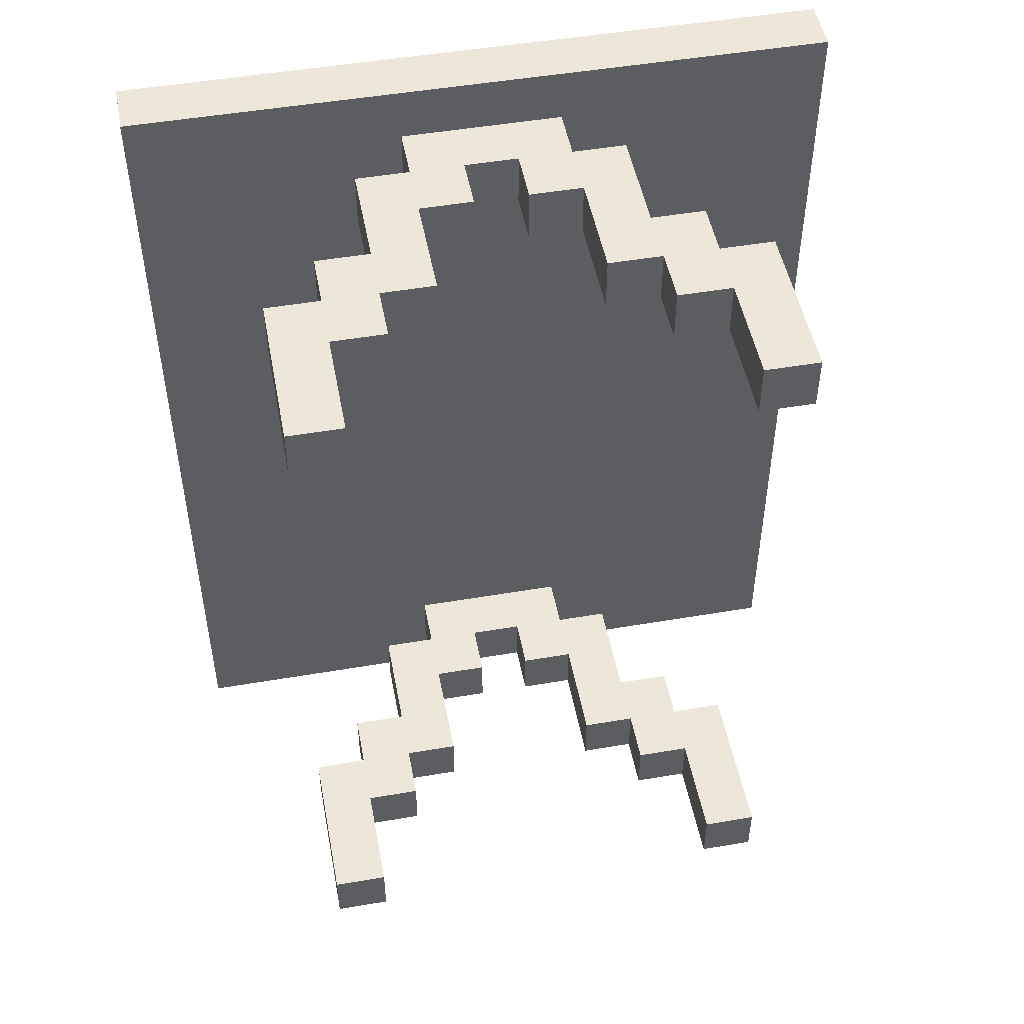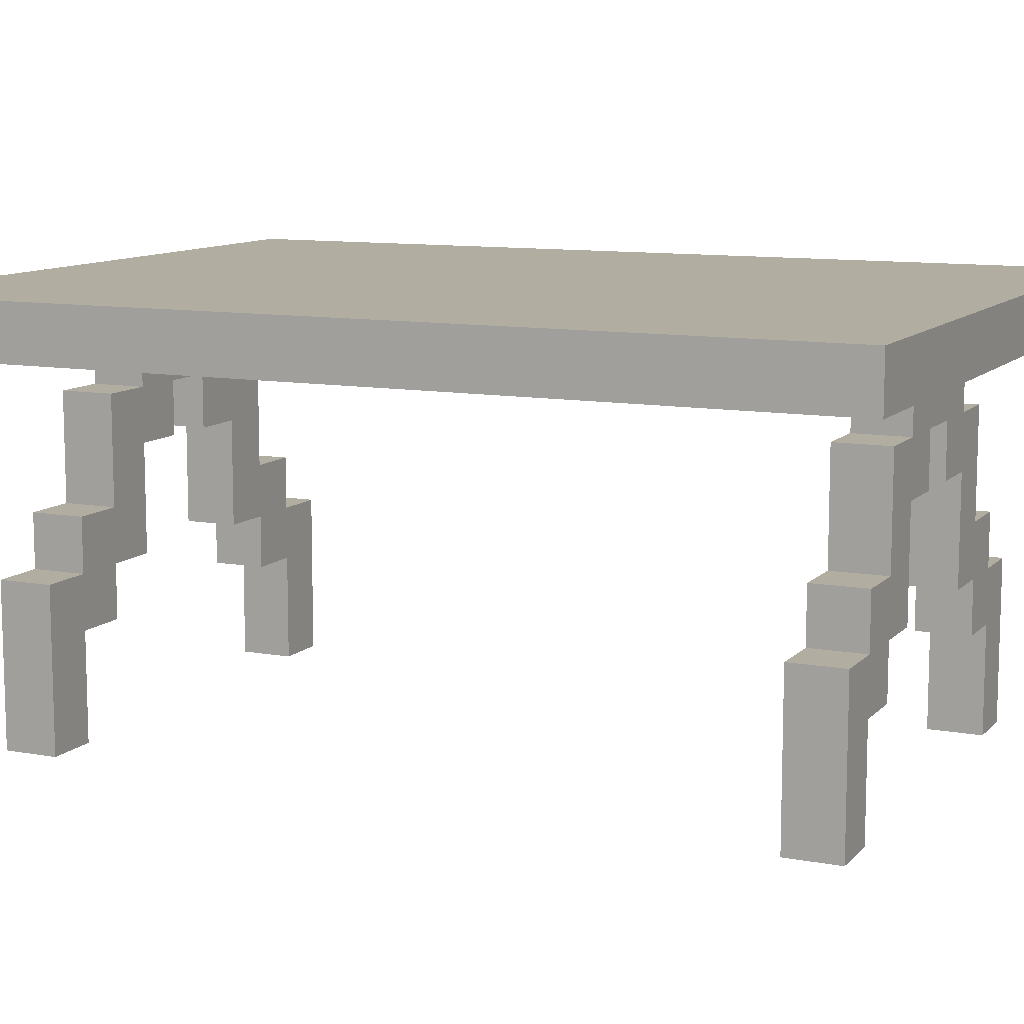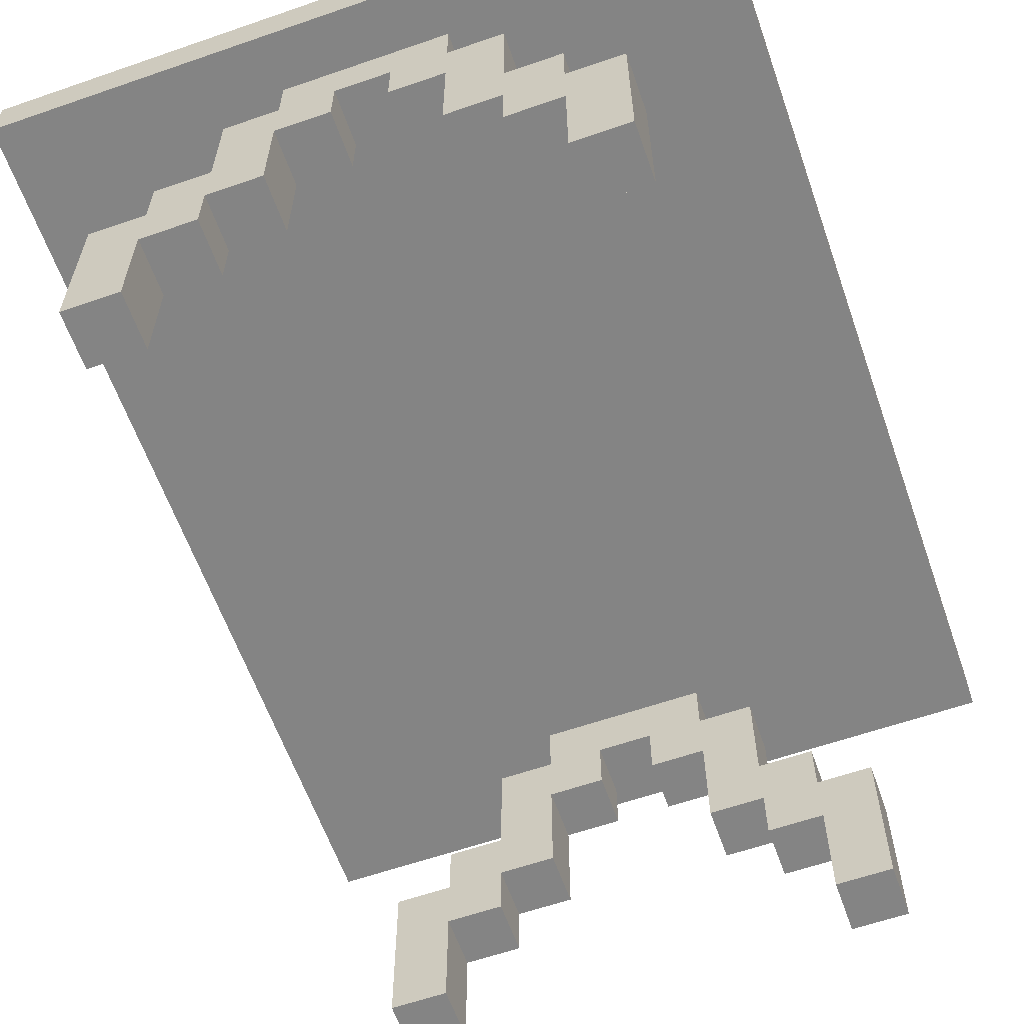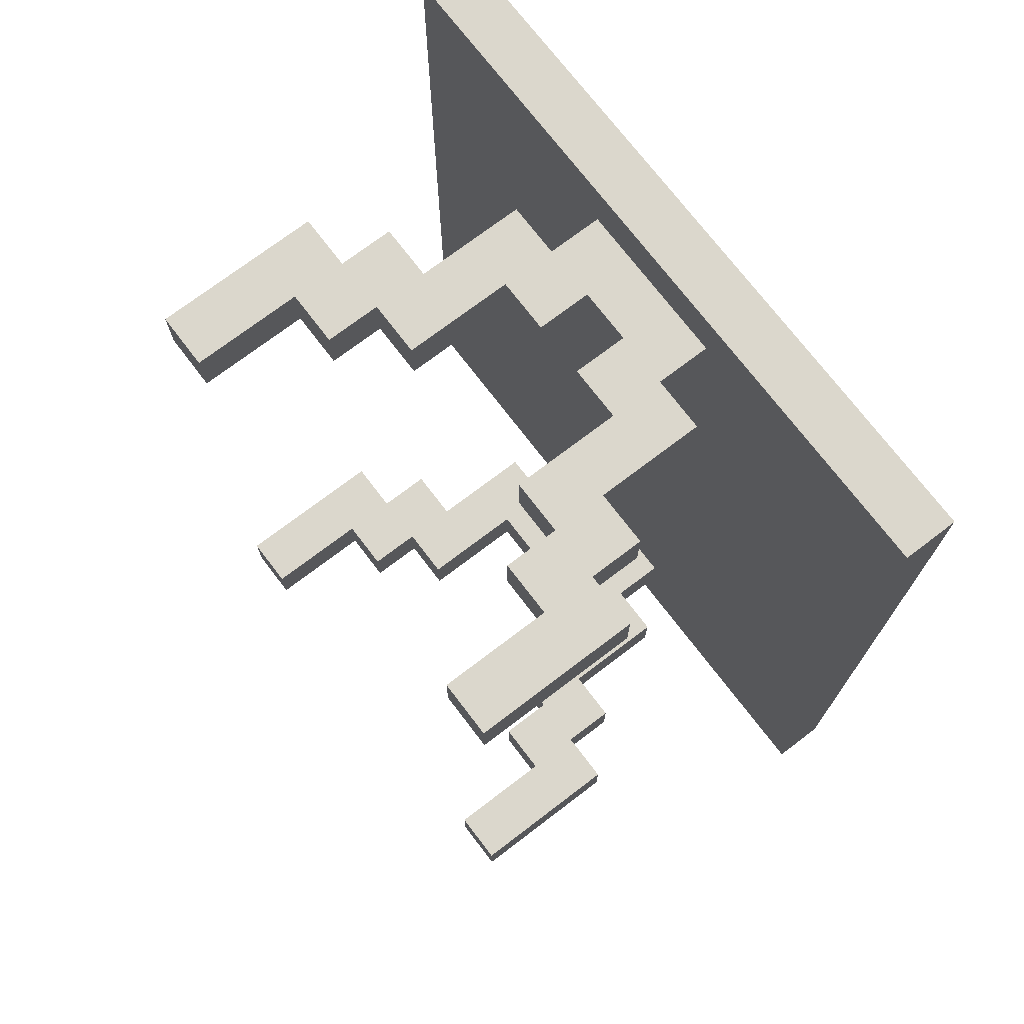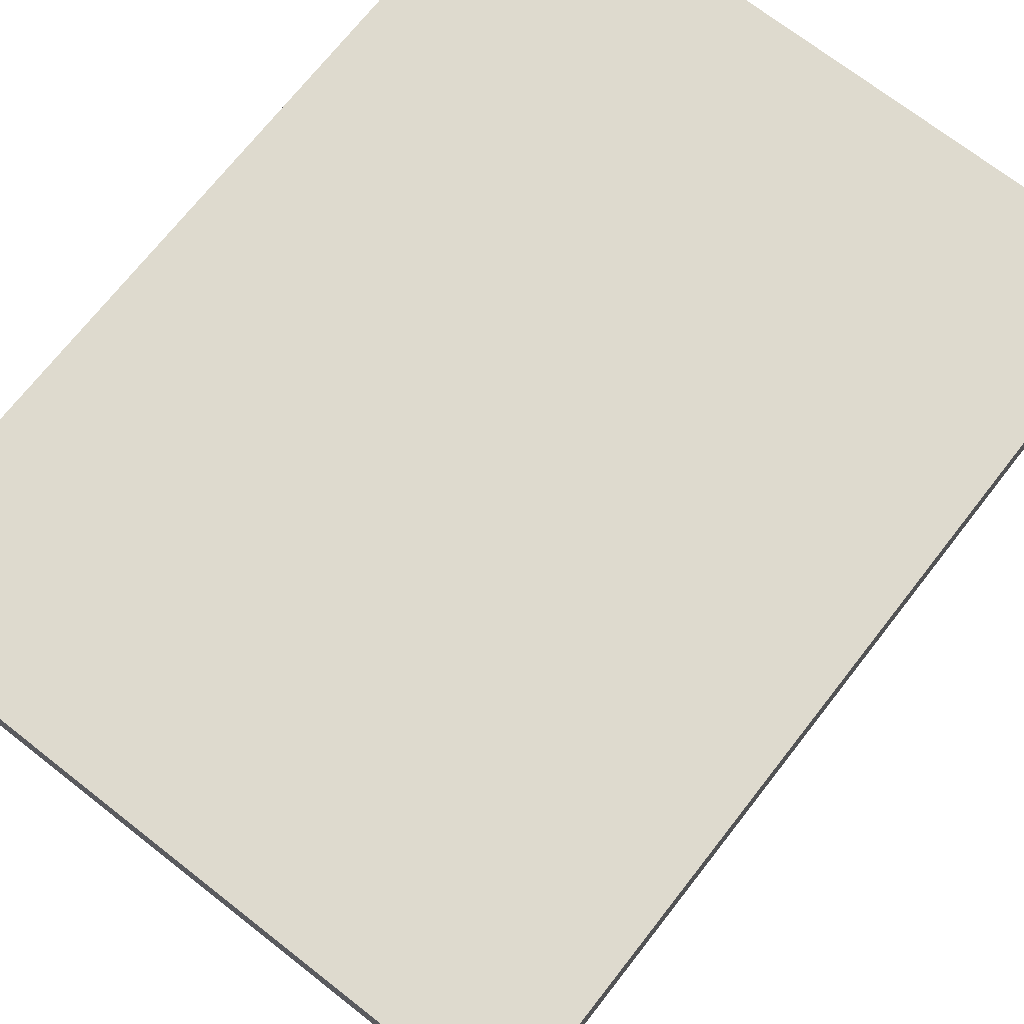
<metadata>
{"format":"obj","ext":"obj","renderer":"f3d","projection":"perspective","resolution":1024,"background":"white","views":[{"elev":49.7,"azim":-10.7,"up":"+Z"},{"elev":10.4,"azim":-65.2,"up":"+Y"},{"elev":-61.3,"azim":19.4,"up":"+Y"},{"elev":73.1,"azim":52.7,"up":"+Z"},{"elev":71.1,"azim":38.0,"up":"+Y"}]}
</metadata>
<code>
o
v 0 1.1 0
v 0 1.1 -1.7
v 0 1.2 0
v 0 1.2 -1.7
v 0.2 0.4 -0.1
v 0.2 0.4 -0.2
v 0.2 0.4 -1.5
v 0.2 0.4 -1.6
v 0.2 0.7 -0.1
v 0.2 0.7 -0.2
v 0.2 0.7 -1.5
v 0.2 0.7 -1.6
v 0.3 0.7 -0.1
v 0.3 0.7 -0.2
v 0.3 0.7 -1.5
v 0.3 0.7 -1.6
v 0.3 0.8 -0.1
v 0.3 0.8 -0.2
v 0.3 0.8 -1.5
v 0.3 0.8 -1.6
v 0.4 0.8 -0.1
v 0.4 0.8 -0.2
v 0.4 0.8 -1.5
v 0.4 0.8 -1.6
v 0.4 1 -0.1
v 0.4 1 -0.2
v 0.4 1 -1.5
v 0.4 1 -1.6
v 0.5 1 -0.1
v 0.5 1 -0.2
v 0.5 1 -1.5
v 0.5 1 -1.6
v 0.5 1.1 -0.1
v 0.5 1.1 -0.2
v 0.5 1.1 -1.5
v 0.5 1.1 -1.6
v 0.7 0.9 -0.1
v 0.7 0.9 -0.2
v 0.7 0.9 -1.5
v 0.7 0.9 -1.6
v 0.7 1 -0.1
v 0.7 1 -0.2
v 0.7 1 -1.5
v 0.7 1 -1.6
v 0.8 0.7 -0.1
v 0.8 0.7 -0.2
v 0.8 0.7 -1.5
v 0.8 0.7 -1.6
v 0.8 0.9 -0.1
v 0.8 0.9 -0.2
v 0.8 0.9 -1.5
v 0.8 0.9 -1.6
v 0.9 0.6 -0.1
v 0.9 0.6 -0.2
v 0.9 0.6 -1.5
v 0.9 0.6 -1.6
v 0.9 0.7 -0.1
v 0.9 0.7 -0.2
v 0.9 0.7 -1.5
v 0.9 0.7 -1.6
v 1 0.4 -0.1
v 1 0.4 -0.2
v 1 0.4 -1.5
v 1 0.4 -1.6
v 1 0.6 -0.1
v 1 0.6 -0.2
v 1 0.6 -1.5
v 1 0.6 -1.6
v 0.3 0.4 -0.1
v 0.3 0.4 -0.2
v 0.3 0.4 -1.5
v 0.3 0.4 -1.6
v 0.3 0.6 -0.1
v 0.3 0.6 -0.2
v 0.3 0.6 -1.5
v 0.3 0.6 -1.6
v 0.4 0.6 -0.1
v 0.4 0.6 -0.2
v 0.4 0.6 -1.5
v 0.4 0.6 -1.6
v 0.4 0.7 -0.1
v 0.4 0.7 -0.2
v 0.4 0.7 -1.5
v 0.4 0.7 -1.6
v 0.5 0.7 -0.1
v 0.5 0.7 -0.2
v 0.5 0.7 -1.5
v 0.5 0.7 -1.6
v 0.5 0.9 -0.1
v 0.5 0.9 -0.2
v 0.5 0.9 -1.5
v 0.5 0.9 -1.6
v 0.6 0.9 -0.1
v 0.6 0.9 -0.2
v 0.6 0.9 -1.5
v 0.6 0.9 -1.6
v 0.6 1 -0.1
v 0.6 1 -0.2
v 0.6 1 -1.5
v 0.6 1 -1.6
v 0.8 1 -0.1
v 0.8 1 -0.2
v 0.8 1 -1.5
v 0.8 1 -1.6
v 0.8 1.1 -0.1
v 0.8 1.1 -0.2
v 0.8 1.1 -1.5
v 0.8 1.1 -1.6
v 0.9 0.8 -0.1
v 0.9 0.8 -0.2
v 0.9 0.8 -1.5
v 0.9 0.8 -1.6
v 0.9 1 -0.1
v 0.9 1 -0.2
v 0.9 1 -1.5
v 0.9 1 -1.6
v 1 0.7 -0.1
v 1 0.7 -0.2
v 1 0.7 -1.5
v 1 0.7 -1.6
v 1 0.8 -0.1
v 1 0.8 -0.2
v 1 0.8 -1.5
v 1 0.8 -1.6
v 1.1 0.4 -0.1
v 1.1 0.4 -0.2
v 1.1 0.4 -1.5
v 1.1 0.4 -1.6
v 1.1 0.7 -0.1
v 1.1 0.7 -0.2
v 1.1 0.7 -1.5
v 1.1 0.7 -1.6
v 1.3 1.1 0
v 1.3 1.1 -1.7
v 1.3 1.2 0
v 1.3 1.2 -1.7
v 0 1.1 0
v 0 1.2 0
v 1.3 1.1 0
v 1.3 1.2 0
v 0.2 0.4 -0.1
v 0.2 0.7 -0.1
v 0.3 0.4 -0.1
v 0.3 0.6 -0.1
v 0.3 0.7 -0.1
v 0.3 0.8 -0.1
v 0.4 0.6 -0.1
v 0.4 0.7 -0.1
v 0.4 0.8 -0.1
v 0.4 1 -0.1
v 0.5 0.7 -0.1
v 0.5 0.9 -0.1
v 0.5 1 -0.1
v 0.5 1.1 -0.1
v 0.6 0.9 -0.1
v 0.6 1 -0.1
v 0.7 0.9 -0.1
v 0.7 1 -0.1
v 0.8 0.7 -0.1
v 0.8 0.9 -0.1
v 0.8 1 -0.1
v 0.8 1.1 -0.1
v 0.9 0.6 -0.1
v 0.9 0.7 -0.1
v 0.9 0.8 -0.1
v 0.9 1 -0.1
v 1 0.4 -0.1
v 1 0.6 -0.1
v 1 0.7 -0.1
v 1 0.8 -0.1
v 1.1 0.4 -0.1
v 1.1 0.7 -0.1
v 0.2 0.4 -1.5
v 0.2 0.7 -1.5
v 0.3 0.4 -1.5
v 0.3 0.6 -1.5
v 0.3 0.7 -1.5
v 0.3 0.8 -1.5
v 0.4 0.6 -1.5
v 0.4 0.7 -1.5
v 0.4 0.8 -1.5
v 0.4 1 -1.5
v 0.5 0.7 -1.5
v 0.5 0.9 -1.5
v 0.5 1 -1.5
v 0.5 1.1 -1.5
v 0.6 0.9 -1.5
v 0.6 1 -1.5
v 0.7 0.9 -1.5
v 0.7 1 -1.5
v 0.8 0.7 -1.5
v 0.8 0.9 -1.5
v 0.8 1 -1.5
v 0.8 1.1 -1.5
v 0.9 0.6 -1.5
v 0.9 0.7 -1.5
v 0.9 0.8 -1.5
v 0.9 1 -1.5
v 1 0.4 -1.5
v 1 0.6 -1.5
v 1 0.7 -1.5
v 1 0.8 -1.5
v 1.1 0.4 -1.5
v 1.1 0.7 -1.5
v 0.2 0.4 -0.2
v 0.2 0.7 -0.2
v 0.3 0.4 -0.2
v 0.3 0.6 -0.2
v 0.3 0.7 -0.2
v 0.3 0.8 -0.2
v 0.4 0.6 -0.2
v 0.4 0.7 -0.2
v 0.4 0.8 -0.2
v 0.4 1 -0.2
v 0.5 0.7 -0.2
v 0.5 0.9 -0.2
v 0.5 1 -0.2
v 0.5 1.1 -0.2
v 0.6 0.9 -0.2
v 0.6 1 -0.2
v 0.7 0.9 -0.2
v 0.7 1 -0.2
v 0.8 0.7 -0.2
v 0.8 0.9 -0.2
v 0.8 1 -0.2
v 0.8 1.1 -0.2
v 0.9 0.6 -0.2
v 0.9 0.7 -0.2
v 0.9 0.8 -0.2
v 0.9 1 -0.2
v 1 0.4 -0.2
v 1 0.6 -0.2
v 1 0.7 -0.2
v 1 0.8 -0.2
v 1.1 0.4 -0.2
v 1.1 0.7 -0.2
v 0.2 0.4 -1.6
v 0.2 0.7 -1.6
v 0.3 0.4 -1.6
v 0.3 0.6 -1.6
v 0.3 0.7 -1.6
v 0.3 0.8 -1.6
v 0.4 0.6 -1.6
v 0.4 0.7 -1.6
v 0.4 0.8 -1.6
v 0.4 1 -1.6
v 0.5 0.7 -1.6
v 0.5 0.9 -1.6
v 0.5 1 -1.6
v 0.5 1.1 -1.6
v 0.6 0.9 -1.6
v 0.6 1 -1.6
v 0.7 0.9 -1.6
v 0.7 1 -1.6
v 0.8 0.7 -1.6
v 0.8 0.9 -1.6
v 0.8 1 -1.6
v 0.8 1.1 -1.6
v 0.9 0.6 -1.6
v 0.9 0.7 -1.6
v 0.9 0.8 -1.6
v 0.9 1 -1.6
v 1 0.4 -1.6
v 1 0.6 -1.6
v 1 0.7 -1.6
v 1 0.8 -1.6
v 1.1 0.4 -1.6
v 1.1 0.7 -1.6
v 0 1.1 -1.7
v 0 1.2 -1.7
v 1.3 1.1 -1.7
v 1.3 1.2 -1.7
v 0.2 0.4 -0.1
v 0.3 0.4 -0.1
v 1 0.4 -0.1
v 1.1 0.4 -0.1
v 0.2 0.4 -0.2
v 0.3 0.4 -0.2
v 1 0.4 -0.2
v 1.1 0.4 -0.2
v 0.2 0.4 -1.5
v 0.3 0.4 -1.5
v 1 0.4 -1.5
v 1.1 0.4 -1.5
v 0.2 0.4 -1.6
v 0.3 0.4 -1.6
v 1 0.4 -1.6
v 1.1 0.4 -1.6
v 0.3 0.6 -0.1
v 0.4 0.6 -0.1
v 0.9 0.6 -0.1
v 1 0.6 -0.1
v 0.3 0.6 -0.2
v 0.4 0.6 -0.2
v 0.9 0.6 -0.2
v 1 0.6 -0.2
v 0.3 0.6 -1.5
v 0.4 0.6 -1.5
v 0.9 0.6 -1.5
v 1 0.6 -1.5
v 0.3 0.6 -1.6
v 0.4 0.6 -1.6
v 0.9 0.6 -1.6
v 1 0.6 -1.6
v 0.4 0.7 -0.1
v 0.5 0.7 -0.1
v 0.8 0.7 -0.1
v 0.9 0.7 -0.1
v 0.4 0.7 -0.2
v 0.5 0.7 -0.2
v 0.8 0.7 -0.2
v 0.9 0.7 -0.2
v 0.4 0.7 -1.5
v 0.5 0.7 -1.5
v 0.8 0.7 -1.5
v 0.9 0.7 -1.5
v 0.4 0.7 -1.6
v 0.5 0.7 -1.6
v 0.8 0.7 -1.6
v 0.9 0.7 -1.6
v 0.5 0.9 -0.1
v 0.6 0.9 -0.1
v 0.7 0.9 -0.1
v 0.8 0.9 -0.1
v 0.5 0.9 -0.2
v 0.6 0.9 -0.2
v 0.7 0.9 -0.2
v 0.8 0.9 -0.2
v 0.5 0.9 -1.5
v 0.6 0.9 -1.5
v 0.7 0.9 -1.5
v 0.8 0.9 -1.5
v 0.5 0.9 -1.6
v 0.6 0.9 -1.6
v 0.7 0.9 -1.6
v 0.8 0.9 -1.6
v 0.6 1 -0.1
v 0.7 1 -0.1
v 0.6 1 -0.2
v 0.7 1 -0.2
v 0.6 1 -1.5
v 0.7 1 -1.5
v 0.6 1 -1.6
v 0.7 1 -1.6
v 0 1.1 0
v 1.3 1.1 0
v 0.5 1.1 -0.1
v 0.8 1.1 -0.1
v 0.5 1.1 -0.2
v 0.8 1.1 -0.2
v 0.5 1.1 -1.5
v 0.8 1.1 -1.5
v 0.5 1.1 -1.6
v 0.8 1.1 -1.6
v 0 1.1 -1.7
v 1.3 1.1 -1.7
v 0.2 0.7 -0.1
v 0.3 0.7 -0.1
v 1 0.7 -0.1
v 1.1 0.7 -0.1
v 0.2 0.7 -0.2
v 0.3 0.7 -0.2
v 1 0.7 -0.2
v 1.1 0.7 -0.2
v 0.2 0.7 -1.5
v 0.3 0.7 -1.5
v 1 0.7 -1.5
v 1.1 0.7 -1.5
v 0.2 0.7 -1.6
v 0.3 0.7 -1.6
v 1 0.7 -1.6
v 1.1 0.7 -1.6
v 0.3 0.8 -0.1
v 0.4 0.8 -0.1
v 0.9 0.8 -0.1
v 1 0.8 -0.1
v 0.3 0.8 -0.2
v 0.4 0.8 -0.2
v 0.9 0.8 -0.2
v 1 0.8 -0.2
v 0.3 0.8 -1.5
v 0.4 0.8 -1.5
v 0.9 0.8 -1.5
v 1 0.8 -1.5
v 0.3 0.8 -1.6
v 0.4 0.8 -1.6
v 0.9 0.8 -1.6
v 1 0.8 -1.6
v 0.4 1 -0.1
v 0.5 1 -0.1
v 0.8 1 -0.1
v 0.9 1 -0.1
v 0.4 1 -0.2
v 0.5 1 -0.2
v 0.8 1 -0.2
v 0.9 1 -0.2
v 0.4 1 -1.5
v 0.5 1 -1.5
v 0.8 1 -1.5
v 0.9 1 -1.5
v 0.4 1 -1.6
v 0.5 1 -1.6
v 0.8 1 -1.6
v 0.9 1 -1.6
v 0 1.2 0
v 1.3 1.2 0
v 0 1.2 -1.7
v 1.3 1.2 -1.7
f 3 2 1
f 4 2 3
f 9 6 5
f 10 6 9
f 11 8 7
f 12 8 11
f 17 14 13
f 18 14 17
f 19 16 15
f 20 16 19
f 25 22 21
f 26 22 25
f 27 24 23
f 28 24 27
f 33 30 29
f 34 30 33
f 35 32 31
f 36 32 35
f 41 38 37
f 42 38 41
f 43 40 39
f 44 40 43
f 49 46 45
f 50 46 49
f 51 48 47
f 52 48 51
f 57 54 53
f 58 54 57
f 59 56 55
f 60 56 59
f 65 62 61
f 66 62 65
f 67 64 63
f 68 64 67
f 69 70 73
f 73 70 74
f 71 72 75
f 75 72 76
f 77 78 81
f 81 78 82
f 79 80 83
f 83 80 84
f 85 86 89
f 89 86 90
f 87 88 91
f 91 88 92
f 93 94 97
f 97 94 98
f 95 96 99
f 99 96 100
f 101 102 105
f 105 102 106
f 103 104 107
f 107 104 108
f 109 110 113
f 113 110 114
f 111 112 115
f 115 112 116
f 117 118 121
f 121 118 122
f 119 120 123
f 123 120 124
f 125 126 129
f 129 126 130
f 127 128 131
f 131 128 132
f 133 134 135
f 135 134 136
f 139 138 137
f 140 138 139
f 143 142 141
f 144 142 143
f 145 142 144
f 147 146 145
f 147 145 144
f 148 146 147
f 149 146 148
f 151 150 149
f 151 149 148
f 152 150 151
f 153 150 152
f 155 154 153
f 155 153 152
f 156 154 155
f 158 154 156
f 160 158 157
f 161 154 158
f 161 158 160
f 162 154 161
f 164 160 159
f 164 161 160
f 165 161 164
f 166 161 165
f 168 164 163
f 168 165 164
f 169 165 168
f 170 165 169
f 171 168 167
f 171 169 168
f 172 169 171
f 175 174 173
f 176 174 175
f 177 174 176
f 179 178 177
f 179 177 176
f 180 178 179
f 181 178 180
f 183 182 181
f 183 181 180
f 184 182 183
f 185 182 184
f 187 186 185
f 187 185 184
f 188 186 187
f 190 186 188
f 192 190 189
f 193 186 190
f 193 190 192
f 194 186 193
f 196 192 191
f 196 193 192
f 197 193 196
f 198 193 197
f 200 196 195
f 200 197 196
f 201 197 200
f 202 197 201
f 203 200 199
f 203 201 200
f 204 201 203
f 205 206 207
f 207 206 208
f 208 206 209
f 209 210 211
f 208 209 211
f 211 210 212
f 212 210 213
f 213 214 215
f 212 213 215
f 215 214 216
f 216 214 217
f 217 218 219
f 216 217 219
f 219 218 220
f 220 218 222
f 221 222 224
f 222 218 225
f 224 222 225
f 225 218 226
f 223 224 228
f 224 225 228
f 228 225 229
f 229 225 230
f 227 228 232
f 228 229 232
f 232 229 233
f 233 229 234
f 231 232 235
f 232 233 235
f 235 233 236
f 237 238 239
f 239 238 240
f 240 238 241
f 241 242 243
f 240 241 243
f 243 242 244
f 244 242 245
f 245 246 247
f 244 245 247
f 247 246 248
f 248 246 249
f 249 250 251
f 248 249 251
f 251 250 252
f 252 250 254
f 253 254 256
f 254 250 257
f 256 254 257
f 257 250 258
f 255 256 260
f 256 257 260
f 260 257 261
f 261 257 262
f 259 260 264
f 260 261 264
f 264 261 265
f 265 261 266
f 263 264 267
f 264 265 267
f 267 265 268
f 269 270 271
f 271 270 272
f 277 274 273
f 278 274 277
f 279 276 275
f 280 276 279
f 285 282 281
f 286 282 285
f 287 284 283
f 288 284 287
f 293 290 289
f 294 290 293
f 295 292 291
f 296 292 295
f 301 298 297
f 302 298 301
f 303 300 299
f 304 300 303
f 309 306 305
f 310 306 309
f 311 308 307
f 312 308 311
f 317 314 313
f 318 314 317
f 319 316 315
f 320 316 319
f 325 322 321
f 326 322 325
f 327 324 323
f 328 324 327
f 333 330 329
f 334 330 333
f 335 332 331
f 336 332 335
f 339 338 337
f 340 338 339
f 343 342 341
f 344 342 343
f 347 346 345
f 348 346 347
f 349 347 345
f 350 346 348
f 351 349 345
f 351 350 349
f 352 346 350
f 352 350 351
f 353 351 345
f 354 346 352
f 355 353 345
f 355 354 353
f 356 346 354
f 356 354 355
f 357 358 361
f 361 358 362
f 359 360 363
f 363 360 364
f 365 366 369
f 369 366 370
f 367 368 371
f 371 368 372
f 373 374 377
f 377 374 378
f 375 376 379
f 379 376 380
f 381 382 385
f 385 382 386
f 383 384 387
f 387 384 388
f 389 390 393
f 393 390 394
f 391 392 395
f 395 392 396
f 397 398 401
f 401 398 402
f 399 400 403
f 403 400 404
f 405 406 407
f 407 406 408

</code>
